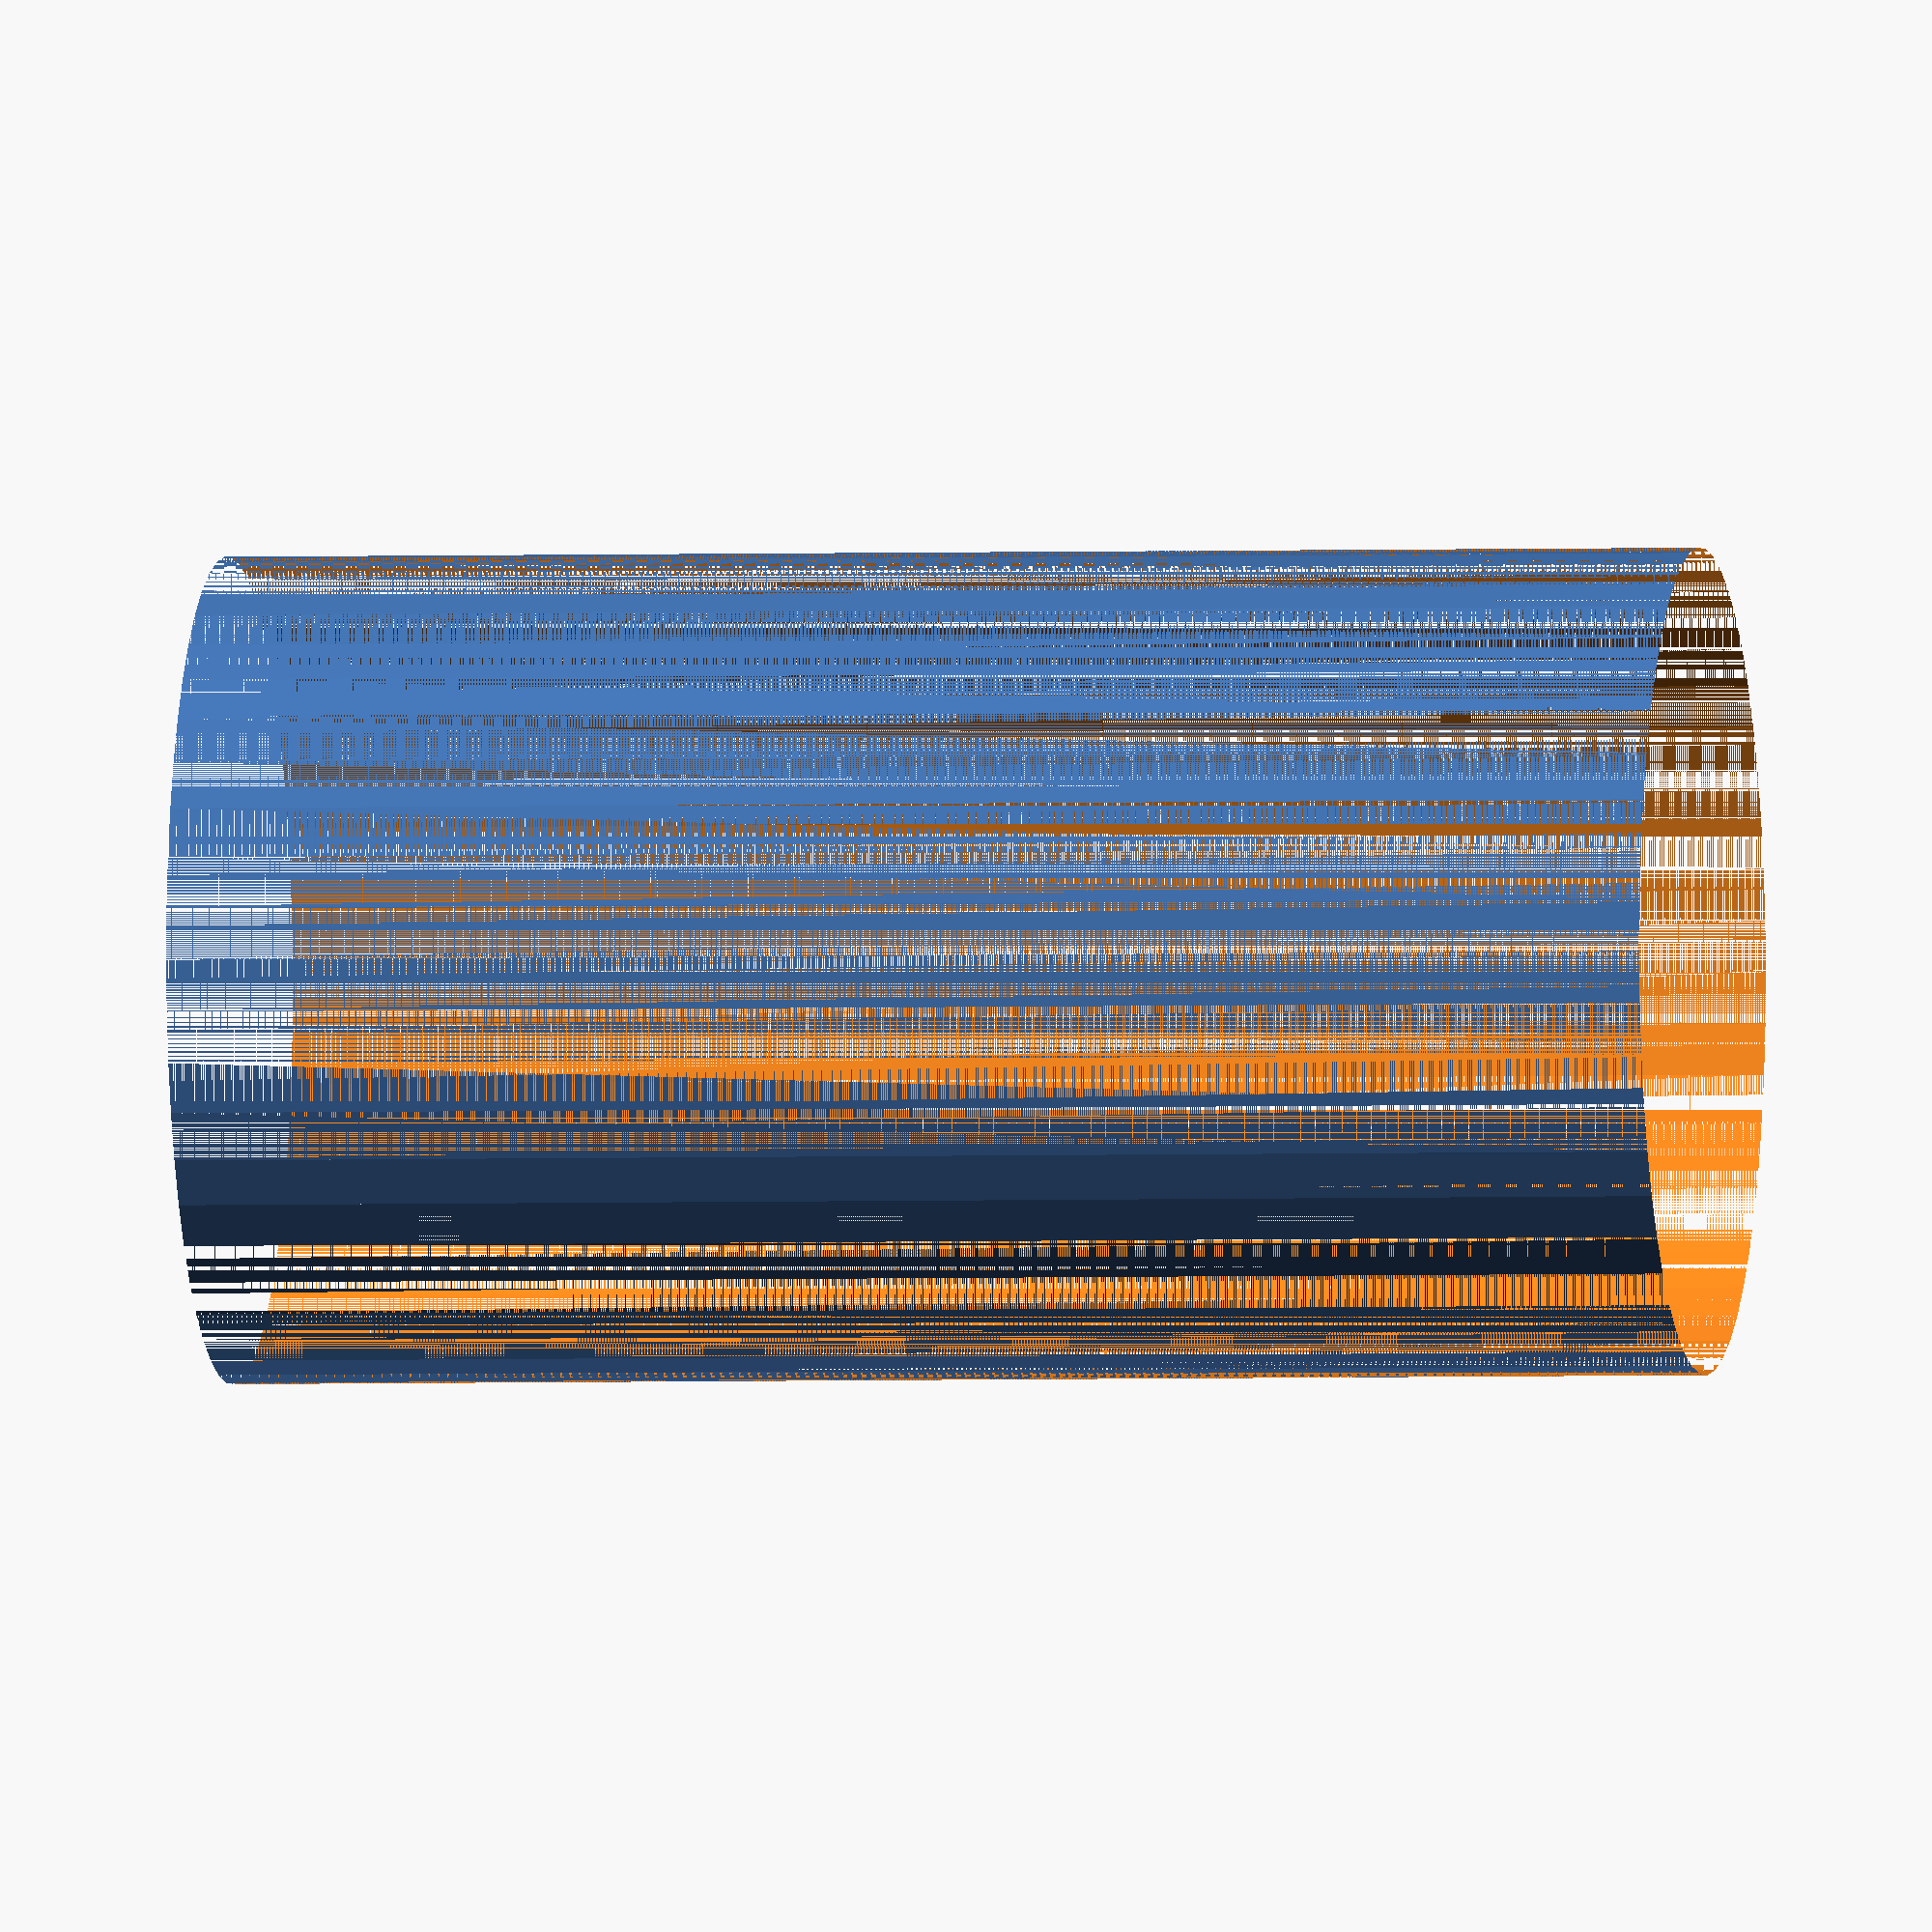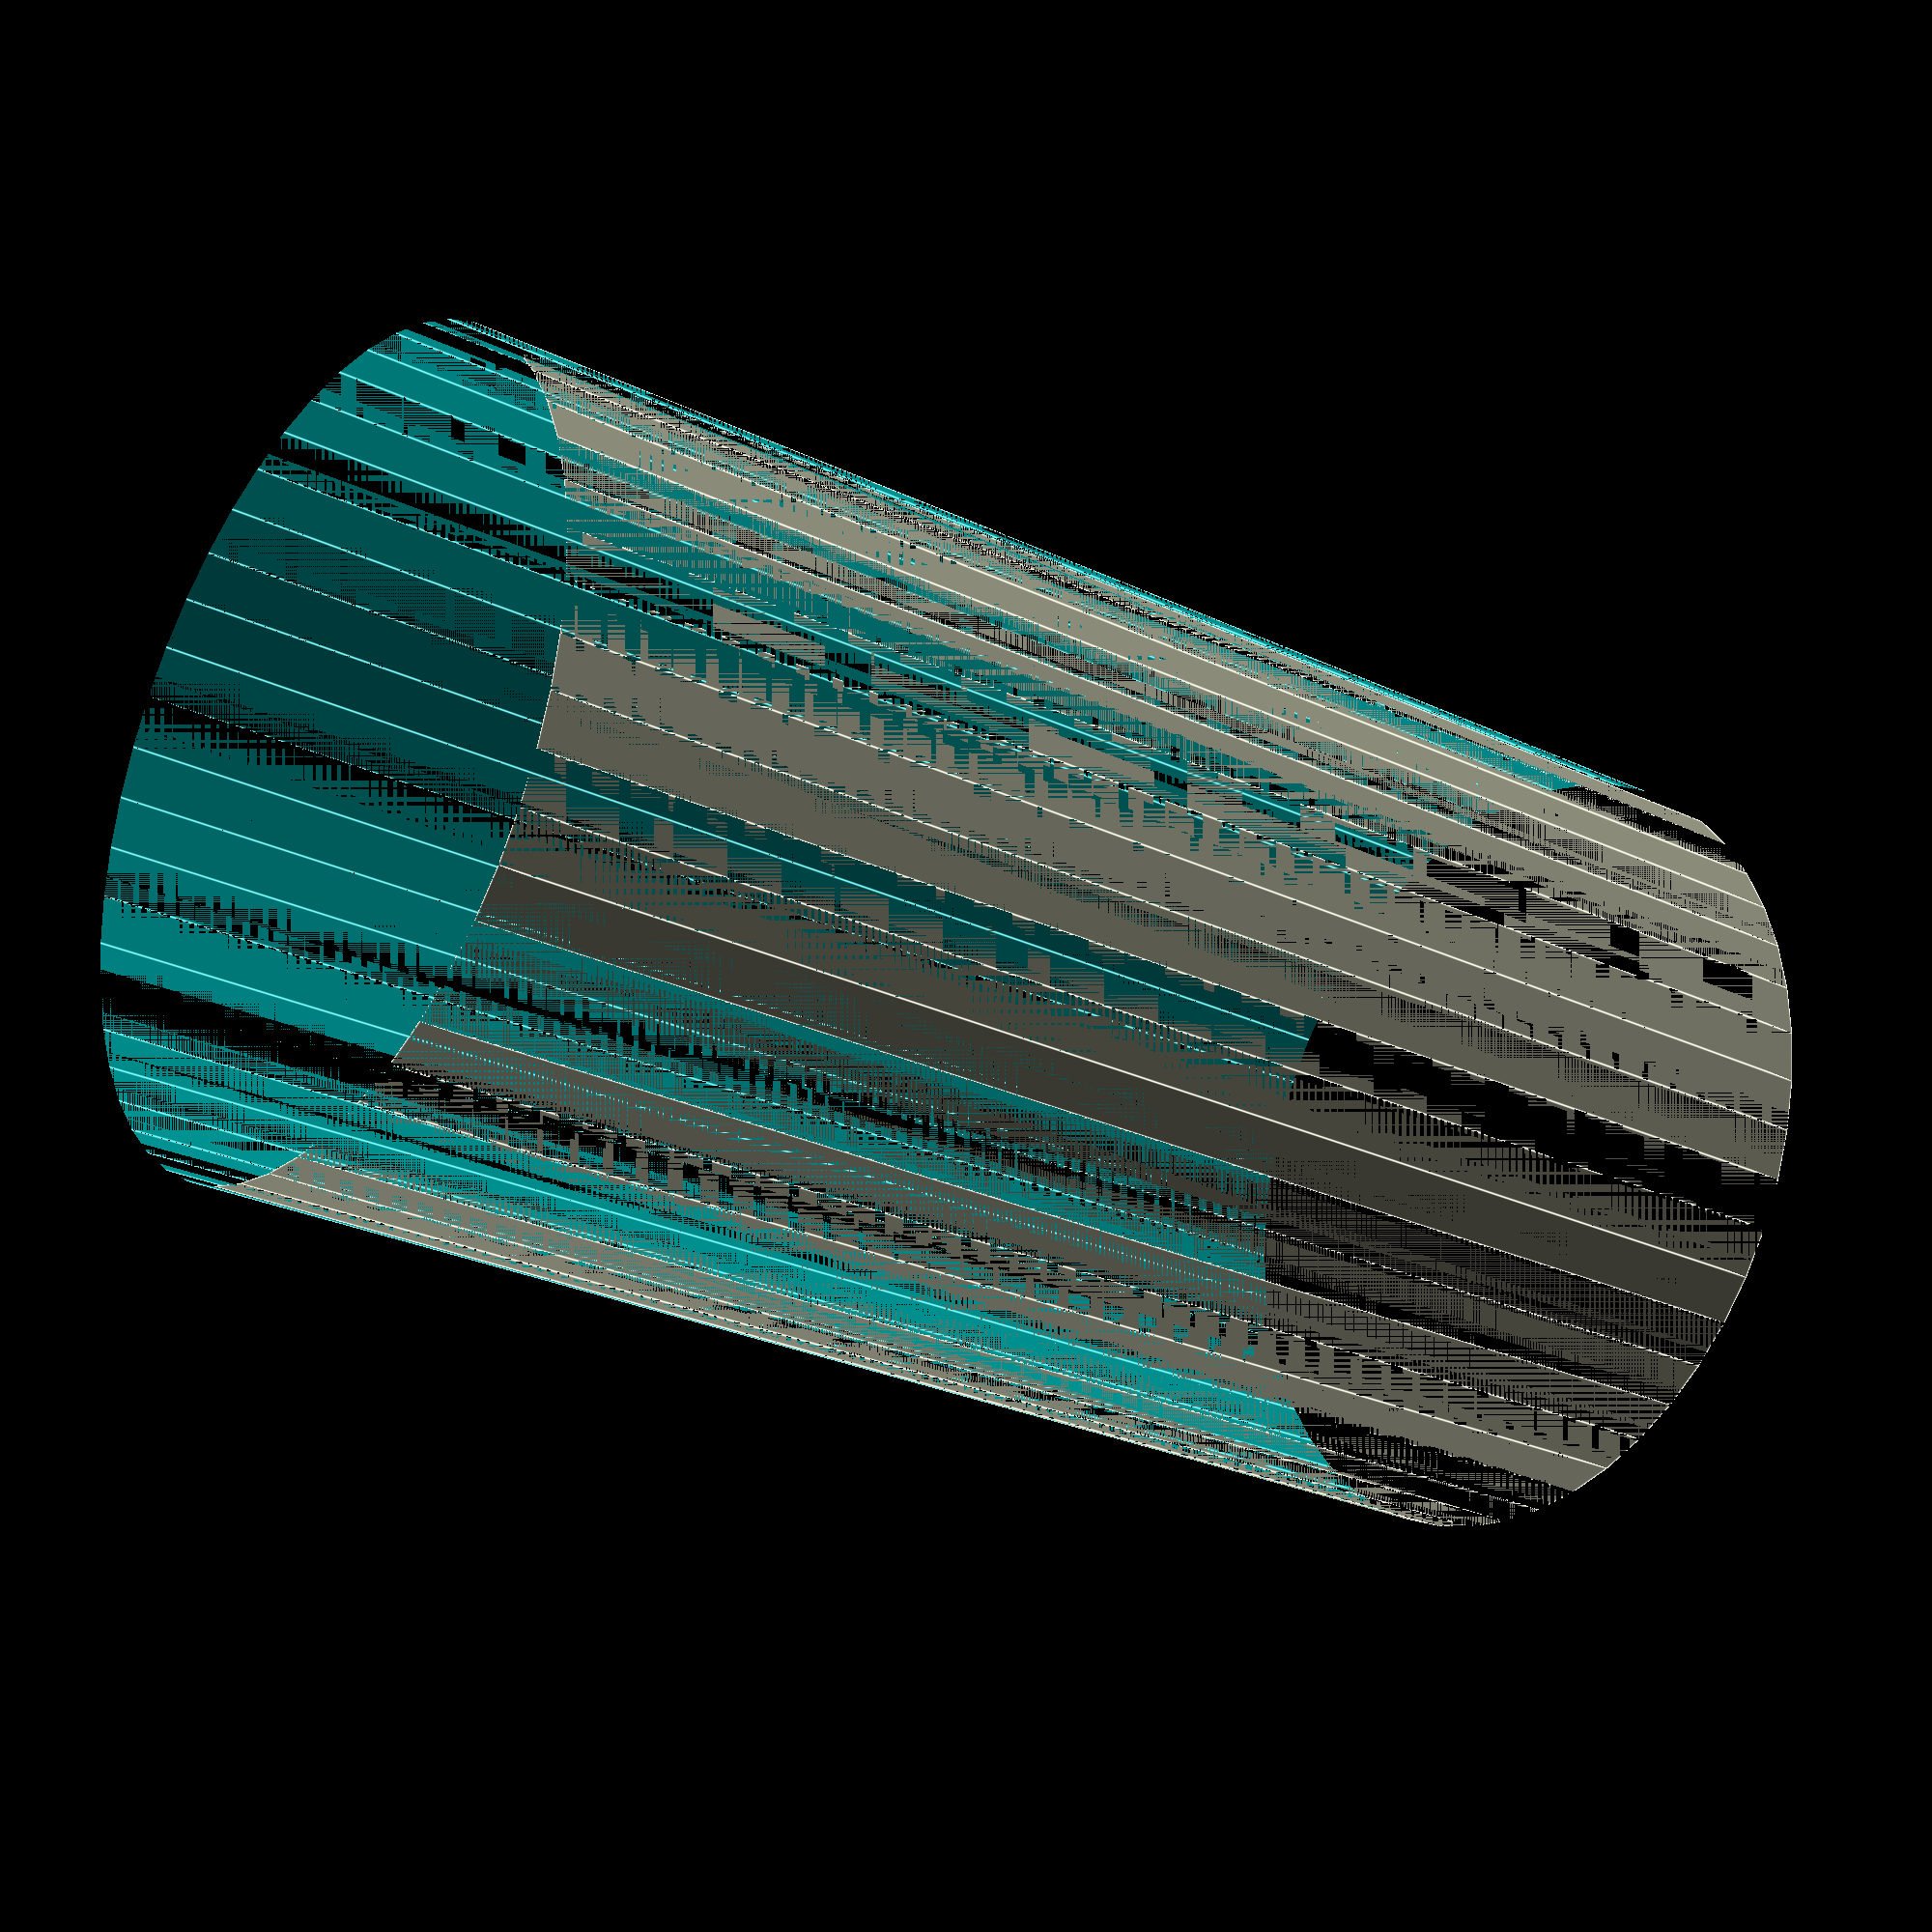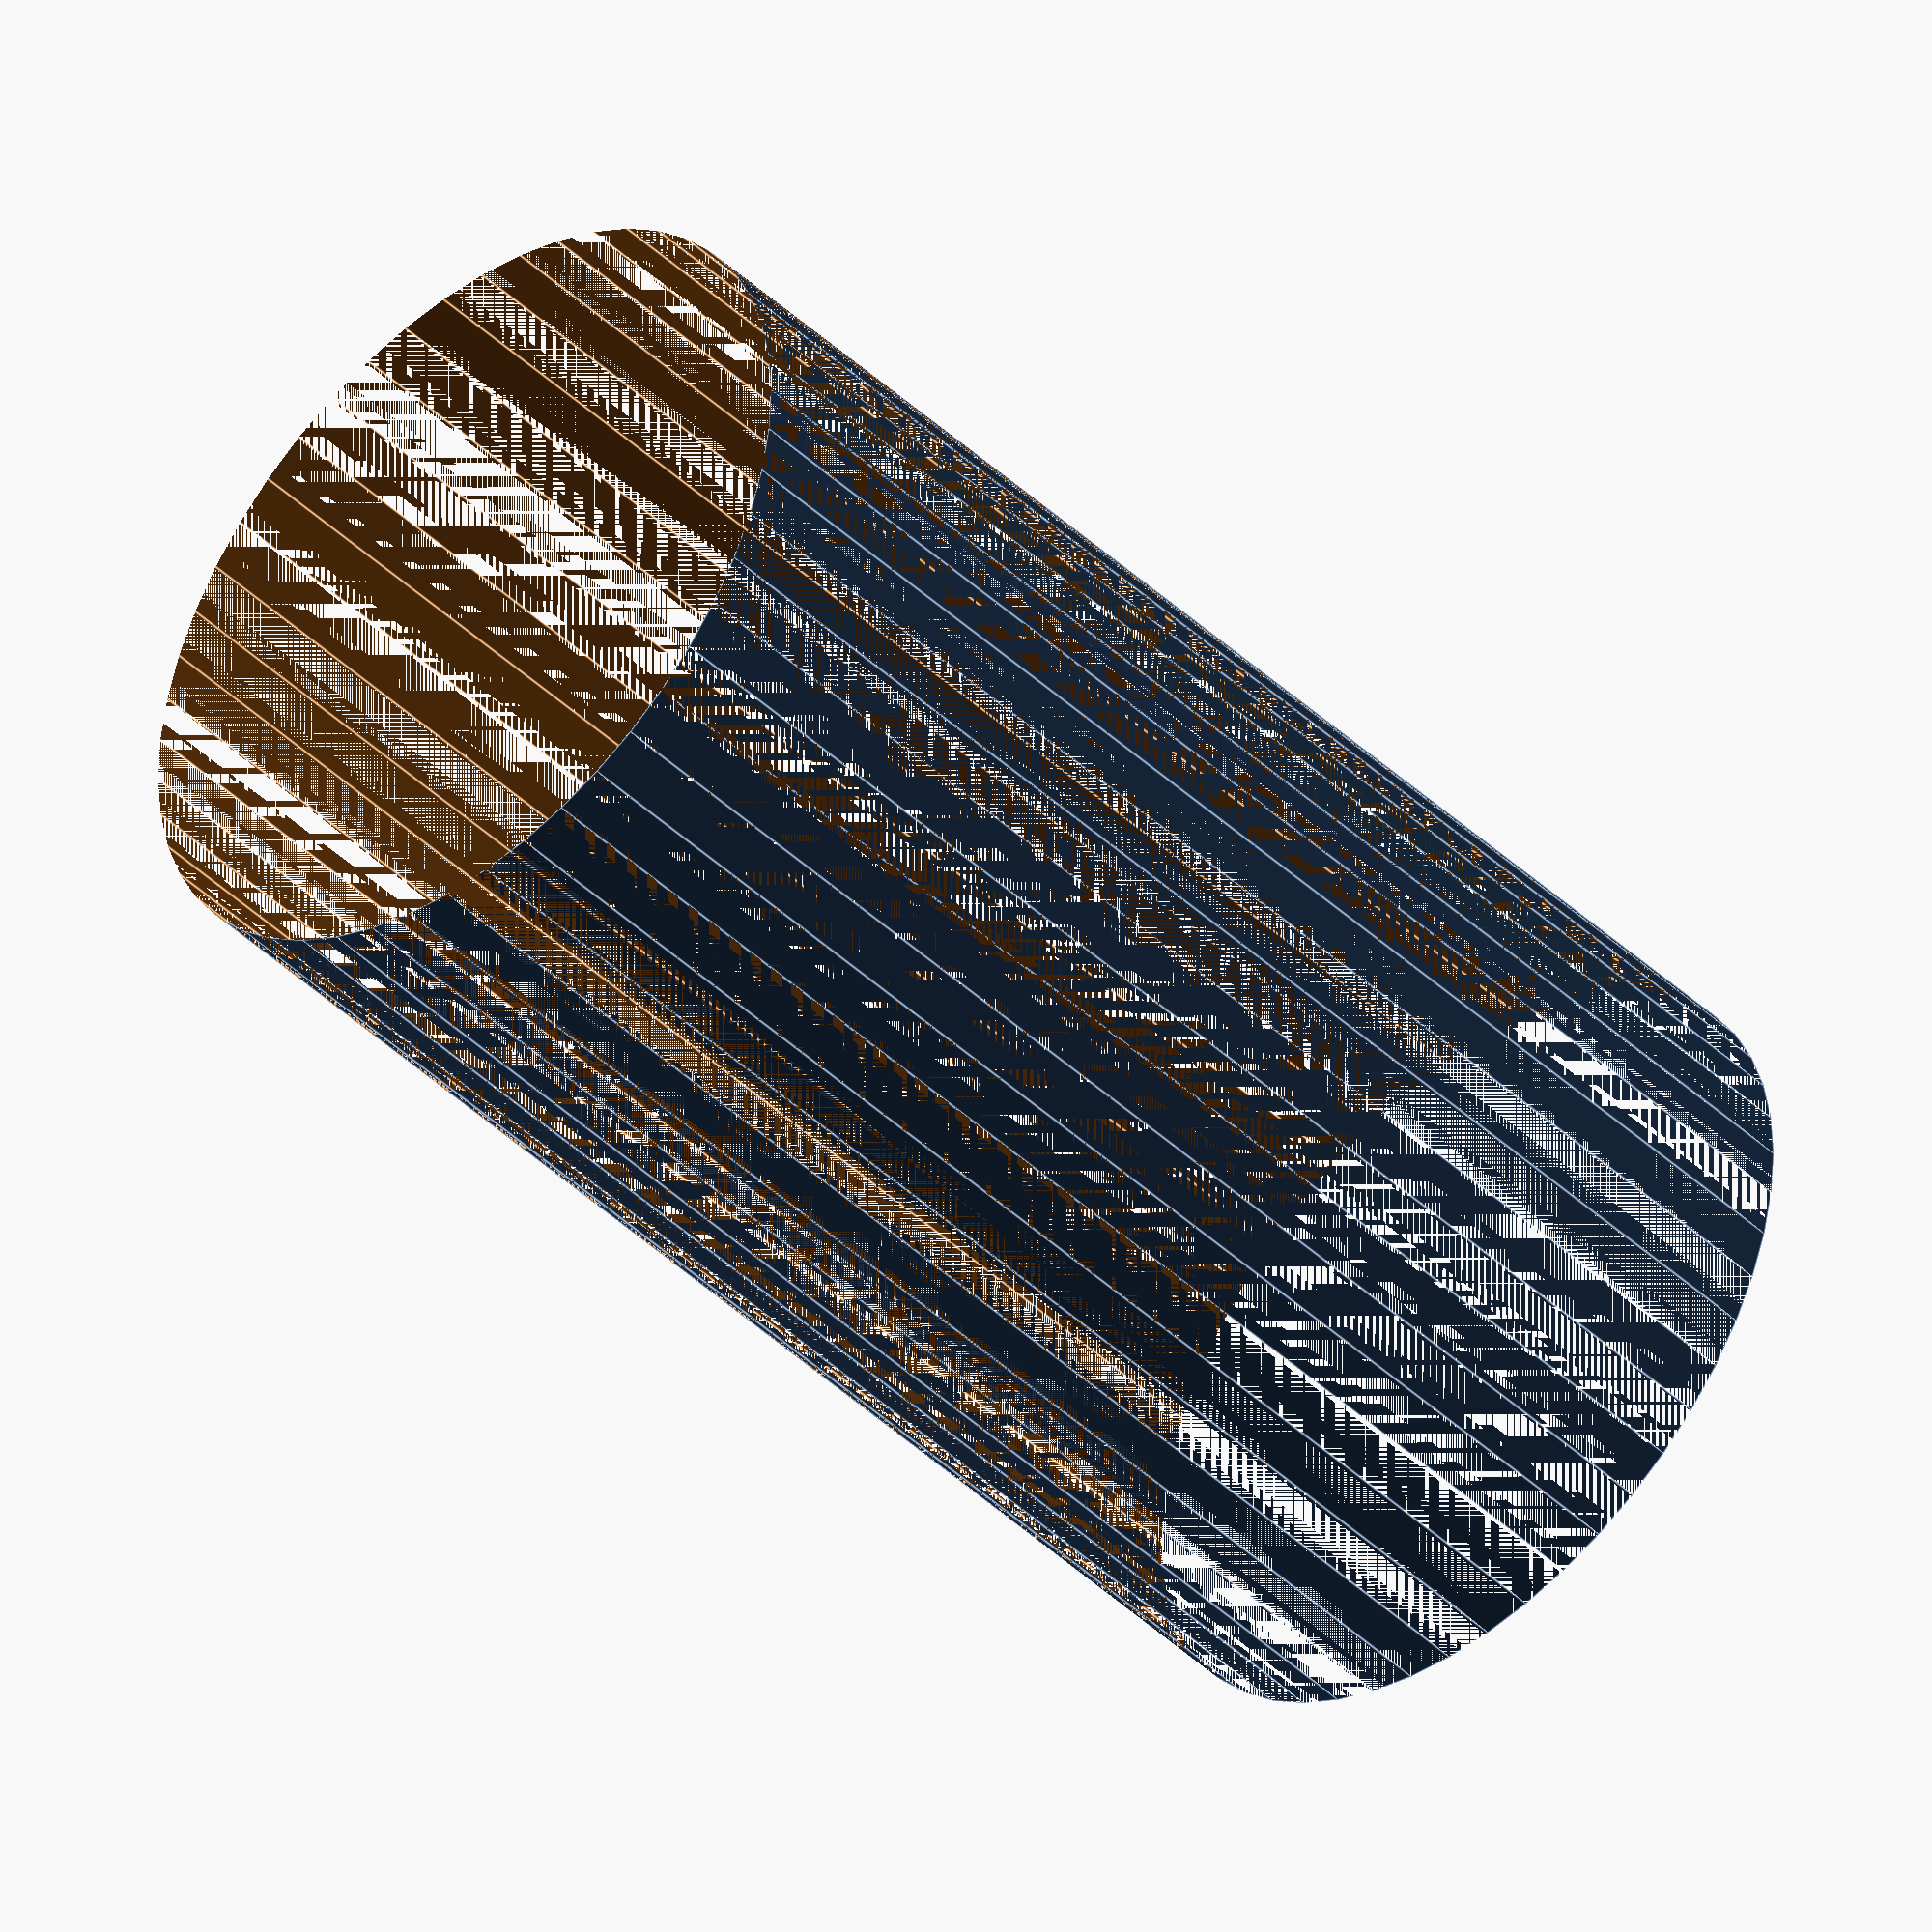
<openscad>
$fn = 50;


difference() {
	union() {
		translate(v = [0, 0, -18.0000000000]) {
			cylinder(h = 36, r = 10.0000000000);
		}
	}
	union() {
		translate(v = [0, 0, -100.0000000000]) {
			cylinder(h = 200, r = 10);
		}
	}
}
</openscad>
<views>
elev=182.3 azim=51.2 roll=81.2 proj=o view=solid
elev=206.3 azim=343.4 roll=307.3 proj=p view=edges
elev=223.8 azim=50.1 roll=137.7 proj=o view=edges
</views>
